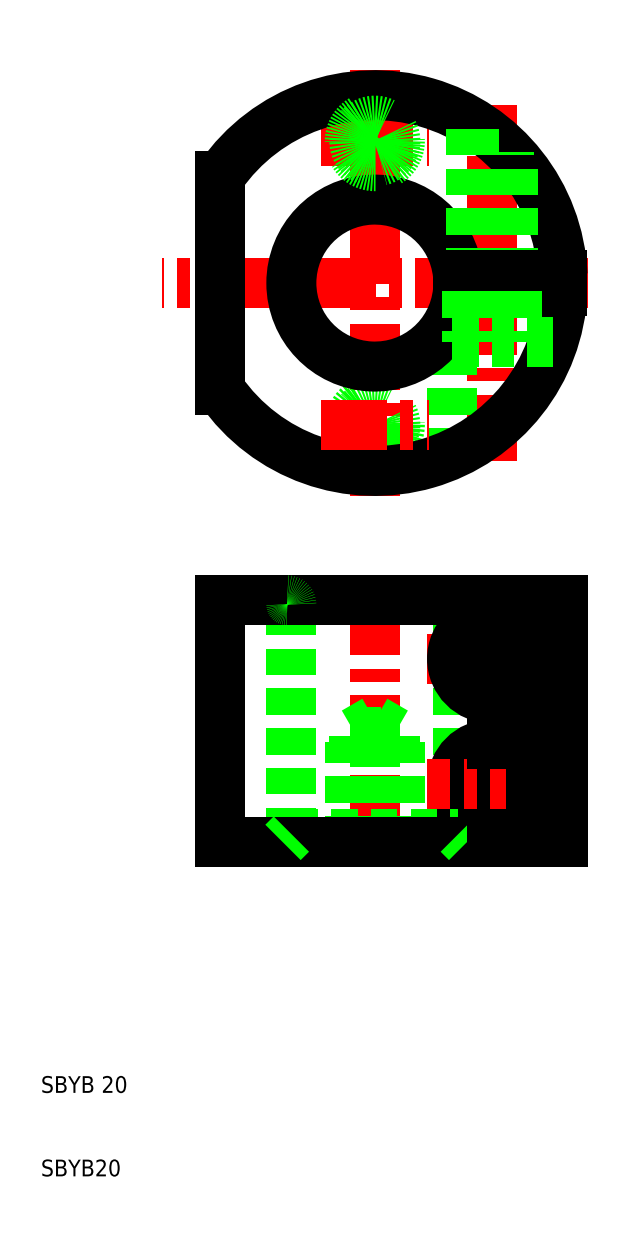
<metadata>
{"format":"dxf","ext":"dxf","renderer":"ezdxf+matplotlib","layout":"modelspace","background":"white","min_lineweight":24,"dpi":150}
</metadata>
<code>
0
SECTION
2
ENTITIES
0
LINE
8
CENTER
10
64
20
49.25
30
0
11
64
21
64.75
31
0
0
LINE
8
CENTER
10
50
20
47
30
0
11
50
21
82
31
0
0
LINE
8
0
10
53
20
50
30
0
11
53
21
62
31
0
0
LINE
8
0
10
52.46
20
50
30
0
11
52.46
21
63.2
31
0
0
LINE
8
0
10
47.54
20
50
30
0
11
47.54
21
63.2
31
0
0
LINE
8
0
10
47
20
50
30
0
11
47
21
62
31
0
0
LINE
8
0
10
40
20
51
30
0
11
40
21
78.5
31
0
0
LINE
8
0
10
60
20
51
30
0
11
60
21
78.5
31
0
0
LINE
8
0
10
72.5
20
50
30
0
11
72.5
21
79
31
0
0
LINE
8
0
10
31.5
20
50
30
0
11
31.5
21
79
31
0
0
LINE
8
0
10
68.75
20
57
30
0
11
68.75
21
52.25
31
0
0
ARC
8
0
10
64
20
57
30
0
40
4.75
50
90
51
270
0
CIRCLE
8
0
10
64
20
57
30
0
40
3
0
TEXT
8
0
10
10
20
10
30
0
40
2
1
SBYB20
0
TEXT
8
0
10
10
20
20
30
0
40
2
1
SBYB 20
0
LINE
8
0
10
40
20
51
30
0
11
60
21
51
31
0
0
LINE
8
0
10
50
20
50
30
0
11
31.5
21
50
31
0
0
LINE
8
0
10
39
20
50
30
0
11
40
21
51
31
0
0
LINE
8
0
10
50
20
50
30
0
11
72.5
21
50
31
0
0
LINE
8
0
10
61
20
50
30
0
11
60
21
51
31
0
0
LINE
8
0
10
64
20
52.25
30
0
11
68.75
21
52.25
31
0
0
LINE
8
CENTER
10
64
20
95.69
30
0
11
64
21
138.3
31
0
0
LINE
8
CENTER
10
50
20
91.5
30
0
11
50
21
142.5
31
0
0
ARC
8
0
10
50
20
100
30
0
40
3
50
120
51
30
0
CIRCLE
8
0
10
50
20
100
30
0
40
2.459
0
LINE
8
0
10
59.25
20
96.49
30
0
11
59.25
21
110
31
0
0
ARC
8
0
10
50
20
117
30
0
40
22.5
50
214.7
51
357.5
0
LINE
8
CENTER
10
43.5
20
100
30
0
11
56.5
21
100
31
0
0
LINE
8
0
10
31.5
20
79
30
0
11
50
21
79
31
0
0
ARC
8
0
10
39.5
20
78.5
30
0
40
0.5
50
0
51
90
0
LINE
8
CENTER
10
64
20
64.25
30
0
11
64
21
79.75
31
0
0
ARC
8
0
10
60.5
20
78.5
30
0
40
0.5
50
90
51
180
0
LINE
8
CENTER
10
71.75
20
72
30
0
11
56.25
21
72
31
0
0
LINE
8
CENTER
10
71.75
20
57
30
0
11
56.25
21
57
31
0
0
ARC
8
0
10
64
20
72
30
0
40
4.75
50
90
51
270
0
CIRCLE
8
0
10
64
20
72
30
0
40
3
0
LINE
8
0
10
47.54
20
63.2
30
0
11
52.46
21
63.2
31
0
0
LINE
8
0
10
53
20
62
30
0
11
50
21
62
31
0
0
LINE
8
0
10
52.46
20
63.2
30
0
11
50
21
64.62
31
0
0
LINE
8
0
10
47.54
20
63.2
30
0
11
50
21
64.62
31
0
0
LINE
8
0
10
47
20
62
30
0
11
50
21
62
31
0
0
LINE
8
0
10
68.75
20
72
30
0
11
68.75
21
67.25
31
0
0
LINE
8
0
10
68.75
20
57
30
0
11
68.75
21
61.75
31
0
0
LINE
8
0
10
64
20
67.25
30
0
11
68.75
21
67.25
31
0
0
LINE
8
0
10
64
20
61.75
30
0
11
68.75
21
61.75
31
0
0
LINE
8
0
10
68.75
20
72
30
0
11
68.75
21
76.75
31
0
0
LINE
8
0
10
64
20
76.75
30
0
11
68.75
21
76.75
31
0
0
LINE
8
0
10
72.5
20
79
30
0
11
50
21
79
31
0
0
LINE
8
CENTER
10
75.5
20
117
30
0
11
24.5
21
117
31
0
0
LINE
8
CENTER
10
43.5
20
134
30
0
11
56.5
21
134
31
0
0
ARC
8
0
10
50
20
117
30
0
40
22.5
50
2.547
51
145.3
0
ARC
8
0
10
50
20
117
30
0
40
10
50
5.739
51
354.3
0
LINE
8
0
10
31.5
20
129.8
30
0
11
31.5
21
104.2
31
0
0
LINE
8
0
10
66.5
20
118
30
0
11
66.5
21
132.3
31
0
0
LINE
8
0
10
66.07
20
118
30
0
11
66.07
21
132.8
31
0
0
LINE
8
0
10
61.93
20
118
30
0
11
61.93
21
136.1
31
0
0
LINE
8
0
10
61.5
20
118
30
0
11
61.5
21
136.3
31
0
0
LINE
8
0
10
59.25
20
110
30
0
11
64
21
110
31
0
0
LINE
8
0
10
59.95
20
118
30
0
11
72.48
21
118
31
0
0
LINE
8
0
10
59.95
20
116
30
0
11
72.48
21
116
31
0
0
LINE
8
0
10
61
20
116
30
0
11
61
21
110
31
0
0
LINE
8
0
10
67
20
116
30
0
11
67
21
110
31
0
0
LINE
8
0
10
71.38
20
110
30
0
11
64
21
110
31
0
0
ARC
8
0
10
50
20
134
30
0
40
3
50
120
51
30
0
CIRCLE
8
0
10
50
20
134
30
0
40
2.459
0
ENDSEC
0
EOF

</code>
